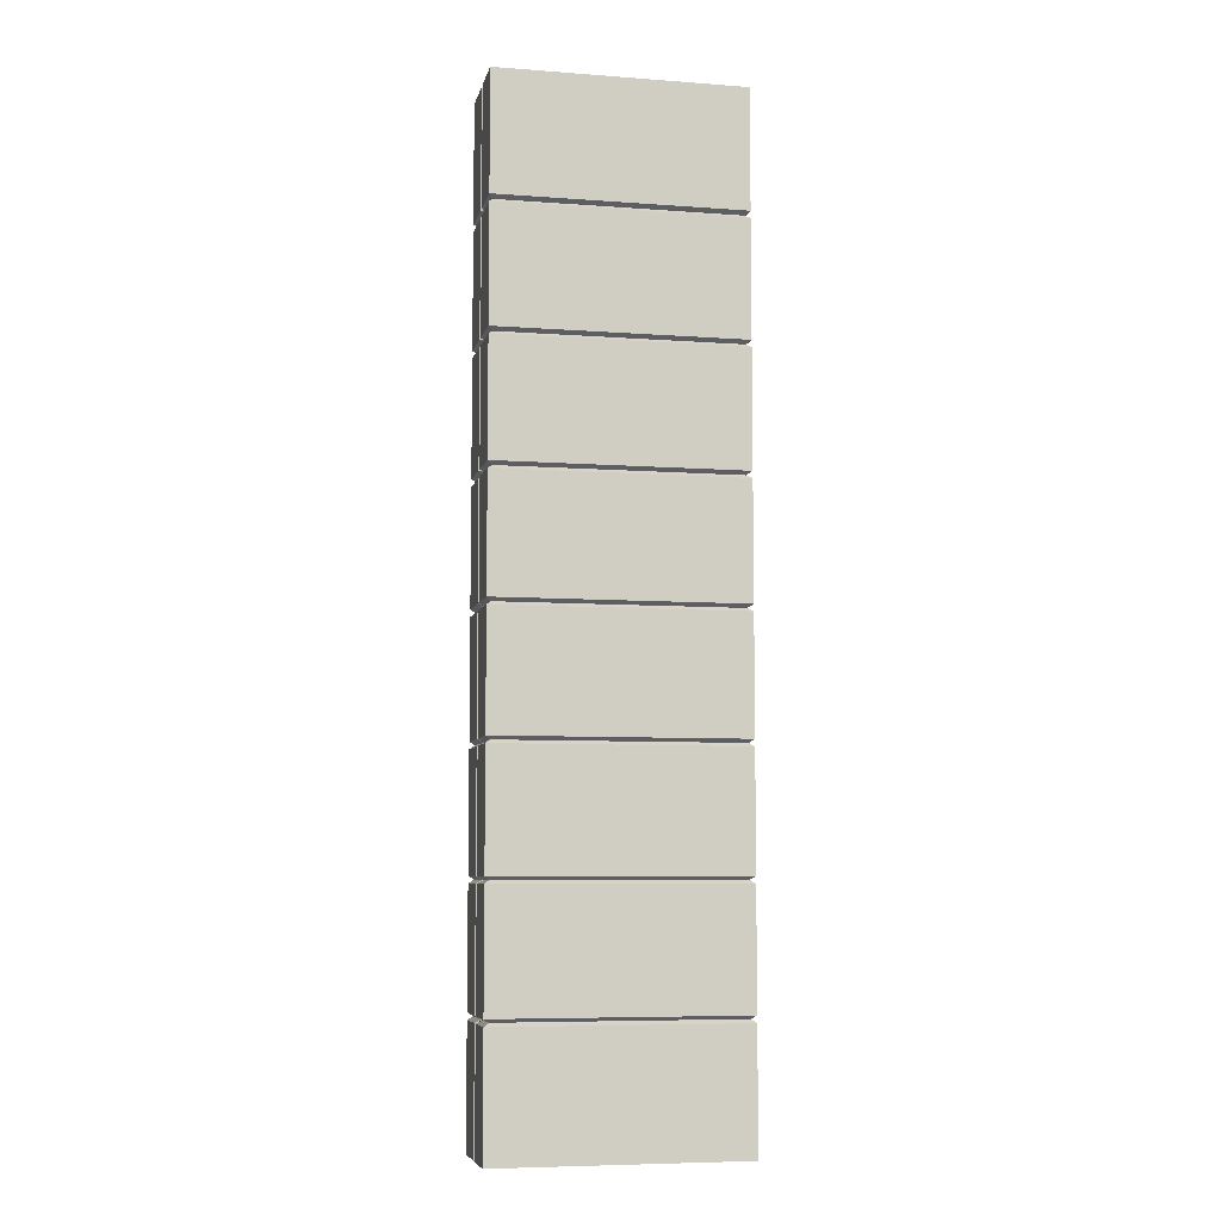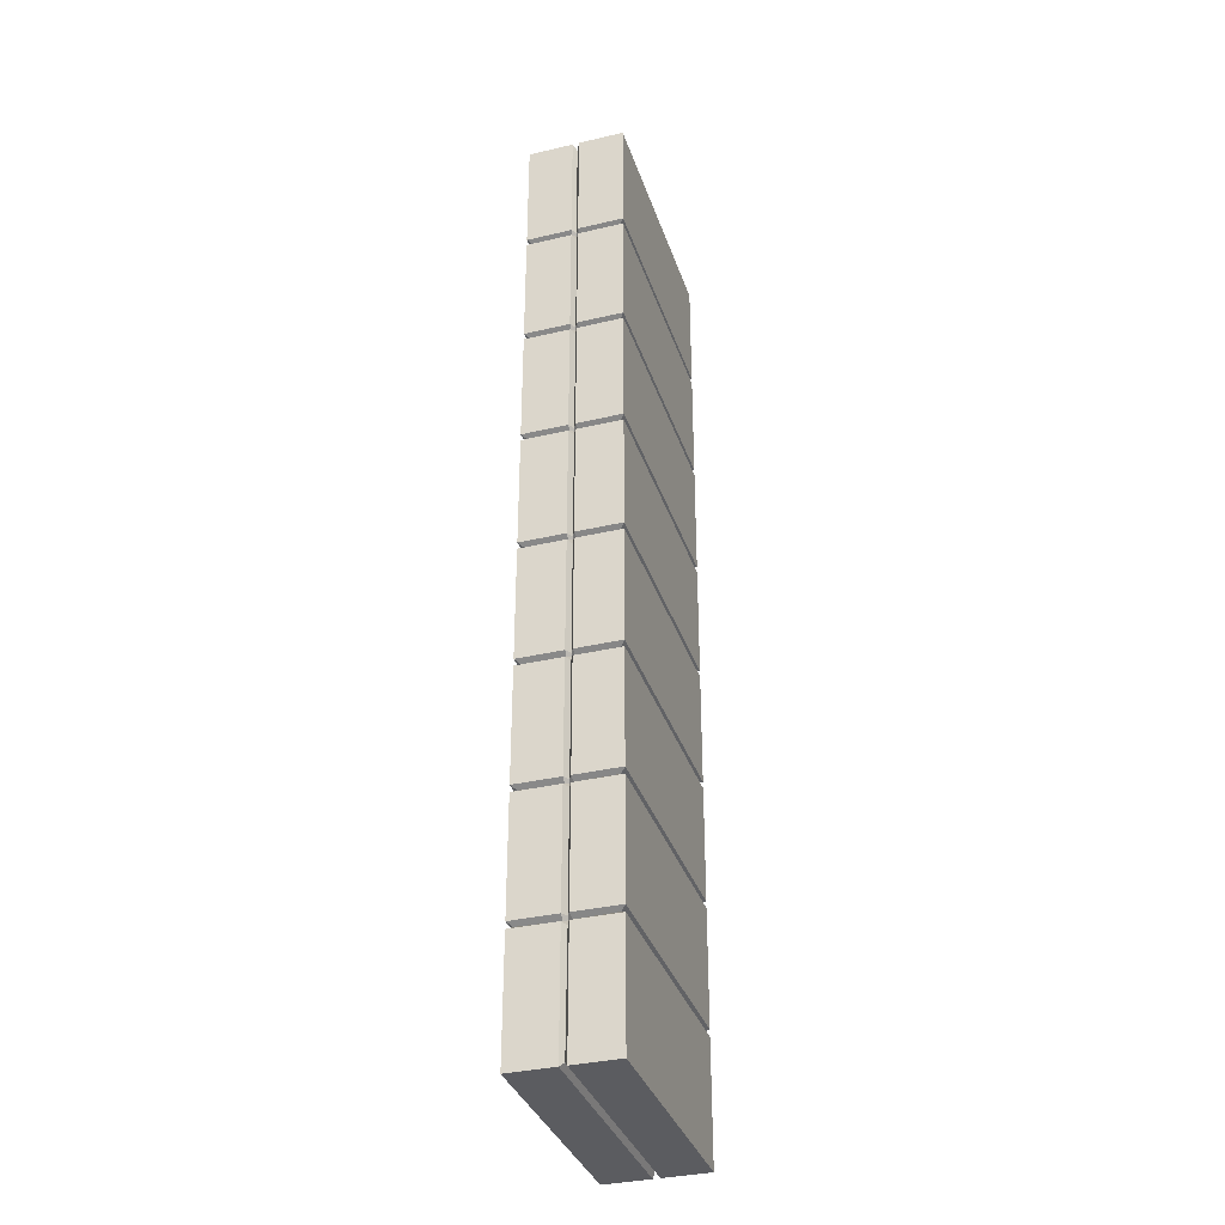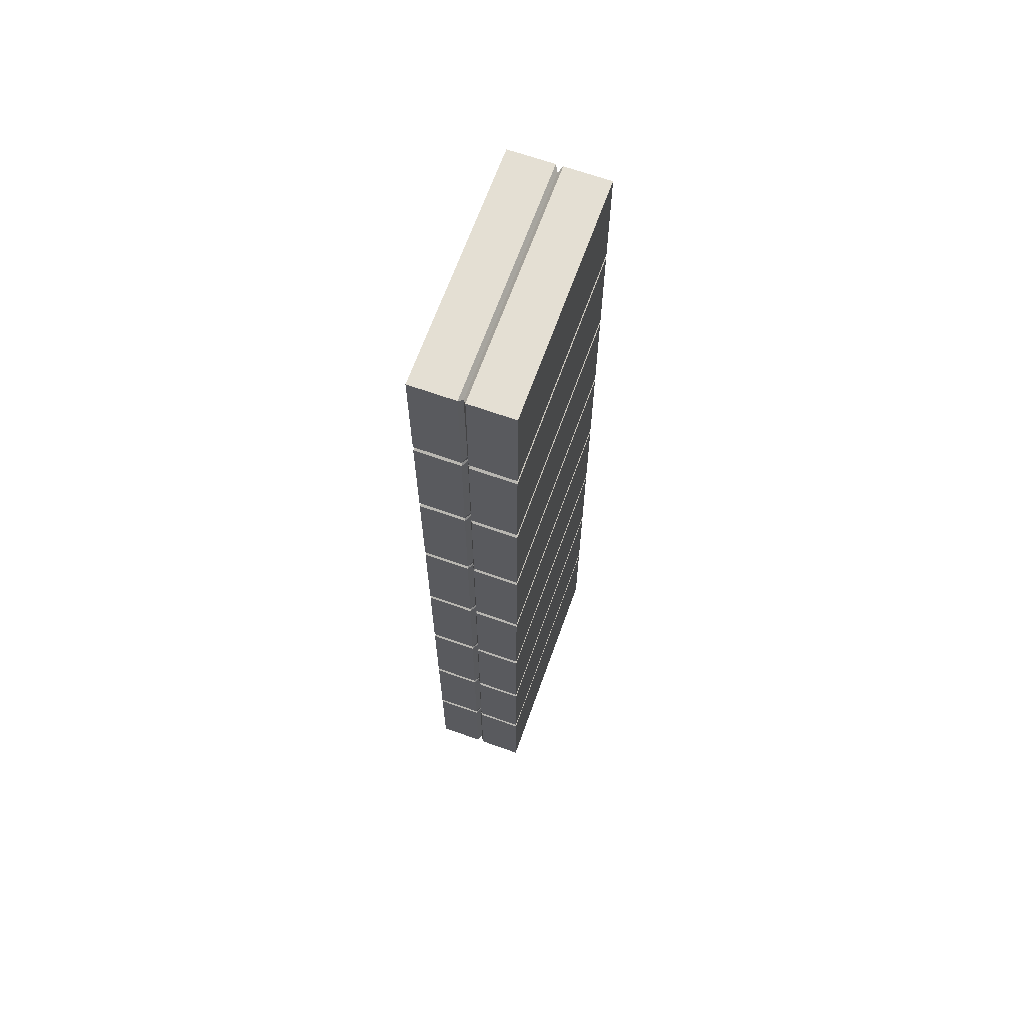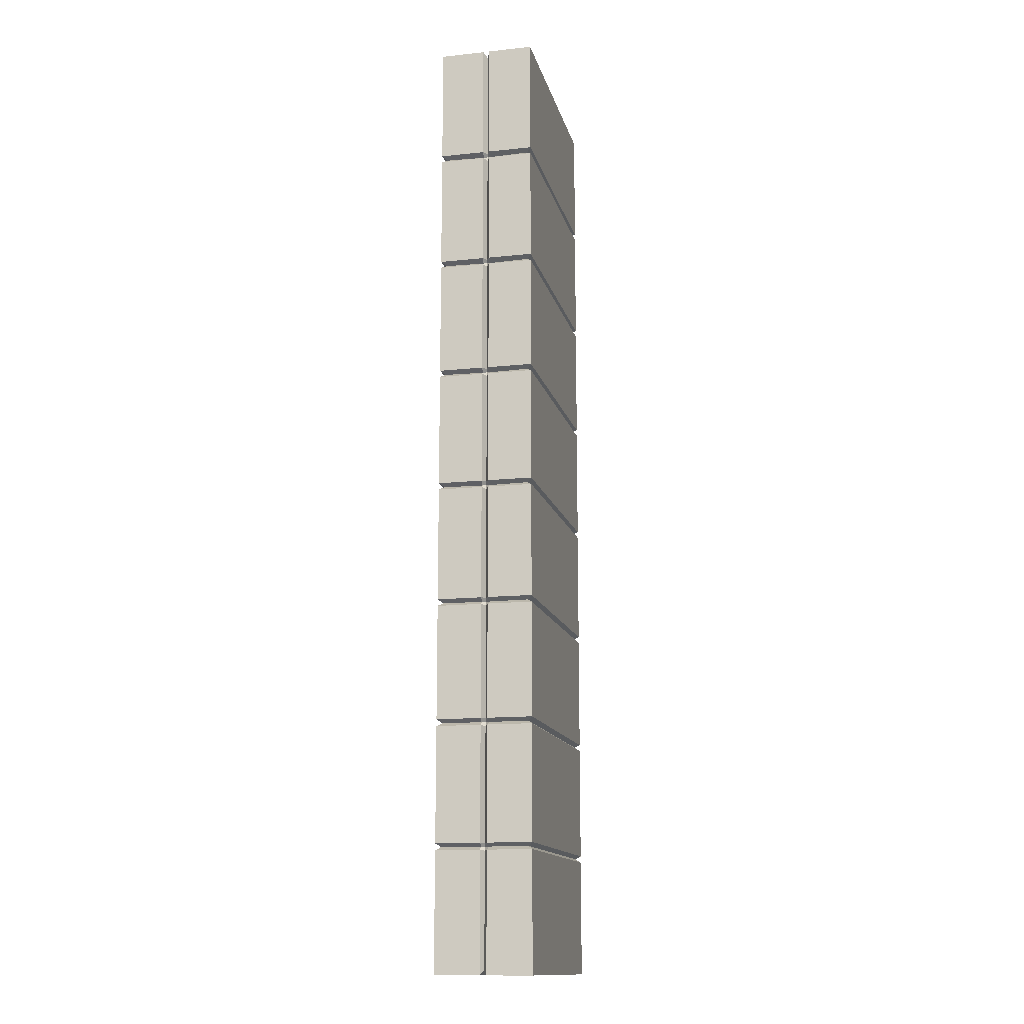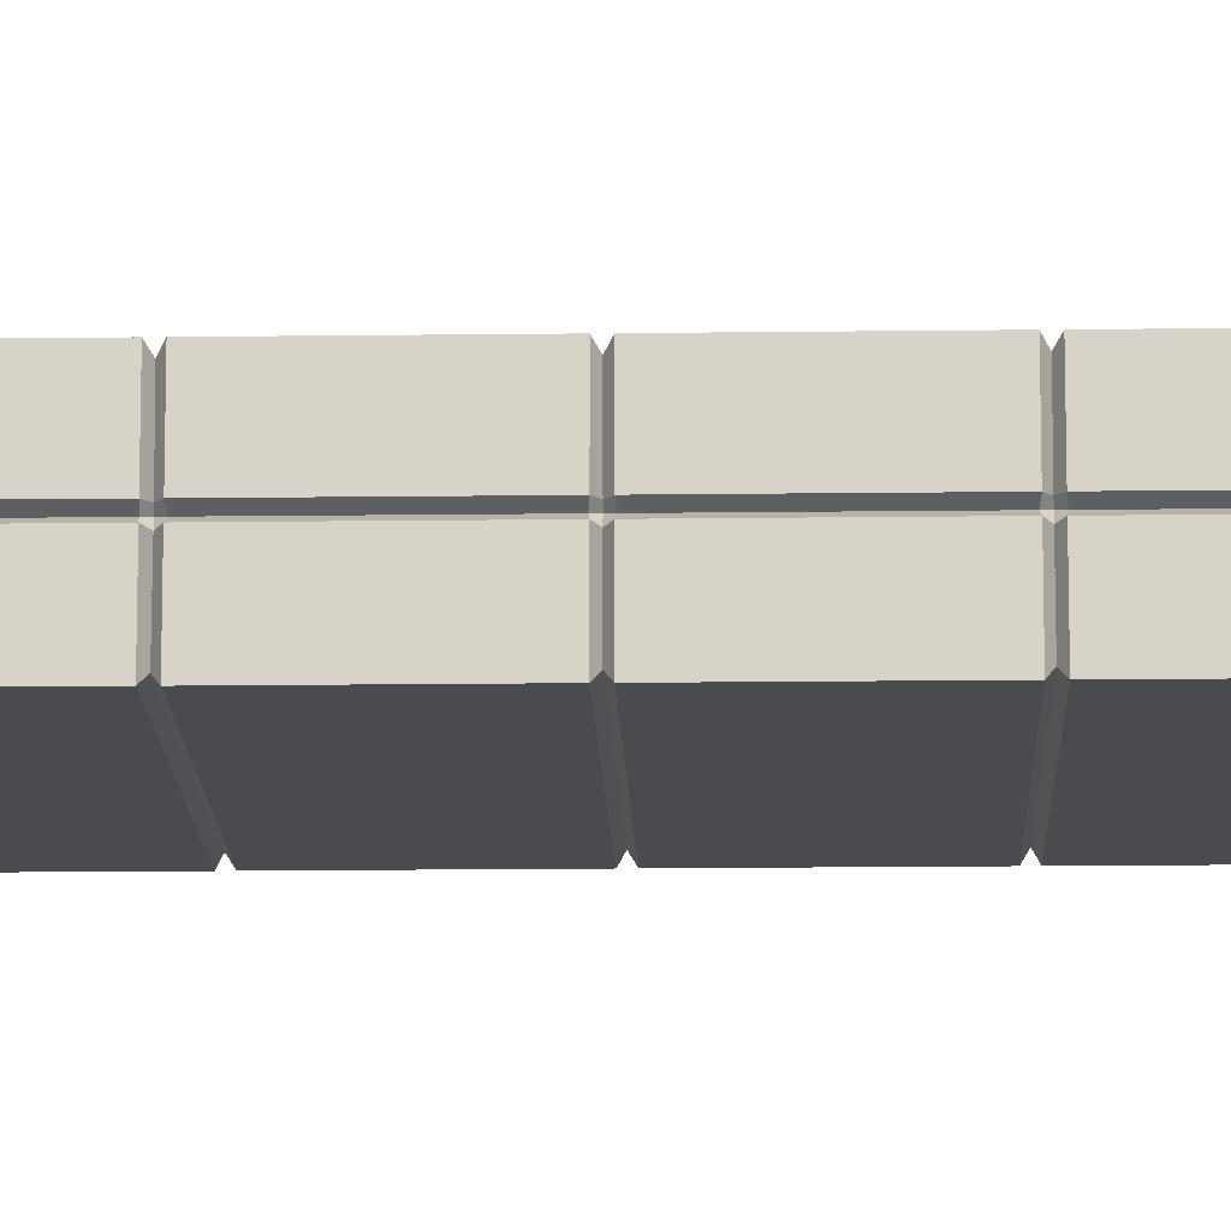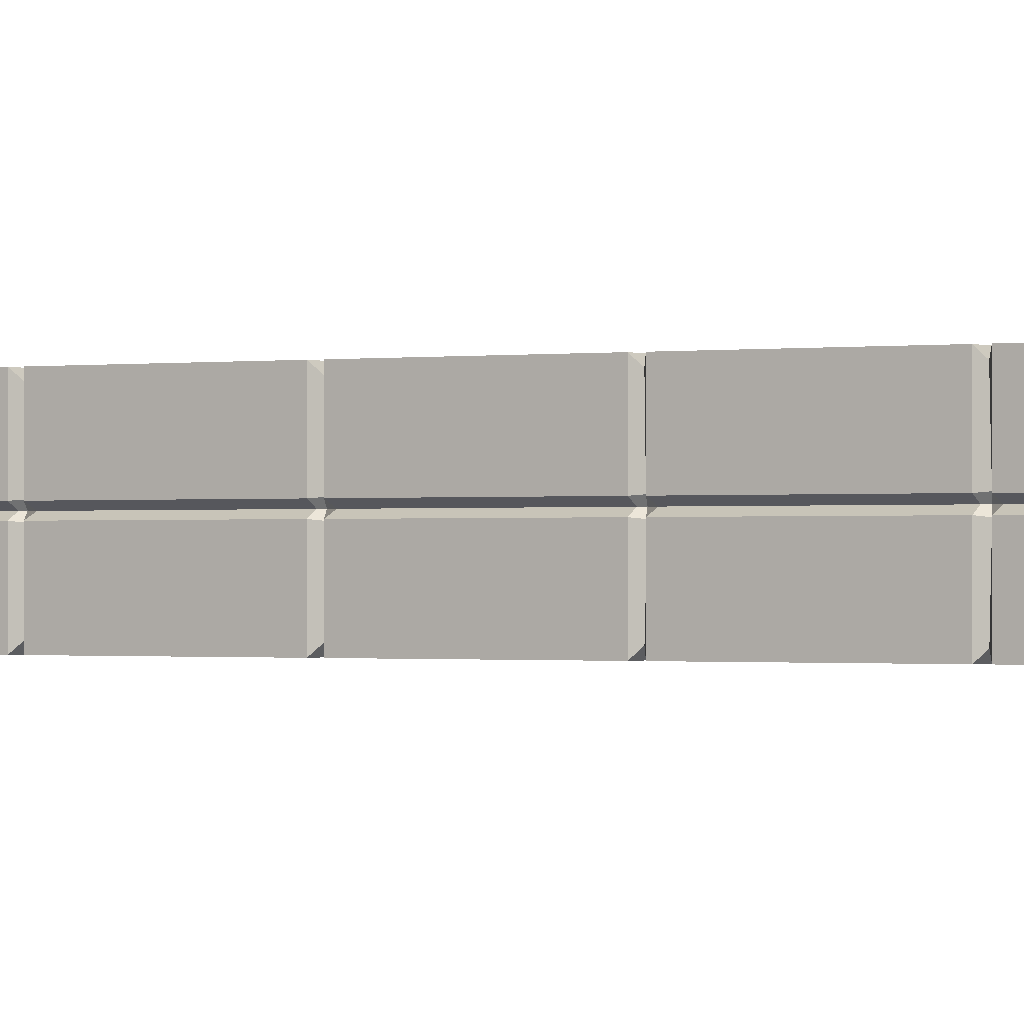
<metadata>
{"format":"obj","ext":"obj","renderer":"f3d","projection":"perspective","resolution":1024,"background":"white","views":[{"elev":-7.0,"azim":-12.1,"up":"+Y"},{"elev":-34.9,"azim":107.4,"up":"+Y"},{"elev":66.5,"azim":-70.3,"up":"+Y"},{"elev":-14.2,"azim":103.2,"up":"+Y"},{"elev":-13.9,"azim":-88.3,"up":"+Z"},{"elev":-0.6,"azim":121.8,"up":"+Z"}]}
</metadata>
<code>
o Pilastra_Masmorra_Cube.002
v -0.5 0.04468 0.2
v -0.5 4.045 0.2
v -0.5 0.04468 -0.2
v -0.5 4.045 -0.2
v 0.5 0.04468 0.2
v 0.5 4.045 0.2
v 0.5 0.04468 -0.2
v 0.5 4.045 -0.2
v -0.5 0.5585 0.2
v -0.5 0.5309 0.2
v -0.4805 0.5447 0.1803
v -0.5 1.059 0.2
v -0.5 1.031 0.2
v -0.4805 1.045 0.1803
v -0.5 1.559 0.2
v -0.5 1.531 0.2
v -0.4805 1.545 0.1803
v -0.5 2.059 0.2
v -0.5 2.031 0.2
v -0.4805 2.045 0.1803
v -0.5 2.559 0.2
v -0.5 2.531 0.2
v -0.4805 2.545 0.1803
v -0.5 3.059 0.2
v -0.5 3.031 0.2
v -0.4805 3.045 0.1803
v -0.5 3.559 0.2
v -0.5 3.531 0.2
v -0.4805 3.545 0.1803
v -0.5 3.531 -0.2
v -0.5 3.559 -0.2
v -0.4805 3.545 -0.1803
v -0.5 3.031 -0.2
v -0.5 3.059 -0.2
v -0.4805 3.045 -0.1803
v -0.5 2.531 -0.2
v -0.5 2.559 -0.2
v -0.4805 2.545 -0.1803
v -0.5 2.031 -0.2
v -0.5 2.059 -0.2
v -0.4805 2.045 -0.1803
v -0.5 1.531 -0.2
v -0.5 1.559 -0.2
v -0.4805 1.545 -0.1803
v -0.5 1.031 -0.2
v -0.5 1.059 -0.2
v -0.4805 1.045 -0.1803
v -0.5 0.5309 -0.2
v -0.5 0.5585 -0.2
v -0.4805 0.5447 -0.1803
v 0.5 3.559 -0.2
v 0.5 3.531 -0.2
v 0.4805 3.545 -0.1803
v 0.5 3.059 -0.2
v 0.5 3.031 -0.2
v 0.4805 3.045 -0.1803
v 0.5 2.559 -0.2
v 0.5 2.531 -0.2
v 0.4805 2.545 -0.1803
v 0.5 2.059 -0.2
v 0.5 2.031 -0.2
v 0.4805 2.045 -0.1803
v 0.5 1.559 -0.2
v 0.5 1.531 -0.2
v 0.4805 1.545 -0.1803
v 0.5 1.059 -0.2
v 0.5 1.031 -0.2
v 0.4805 1.045 -0.1803
v 0.5 0.5585 -0.2
v 0.5 0.5309 -0.2
v 0.4805 0.5447 -0.1803
v 0.5 3.531 0.2
v 0.5 3.559 0.2
v 0.4805 3.545 0.1803
v 0.5 3.031 0.2
v 0.5 3.059 0.2
v 0.4805 3.045 0.1803
v 0.5 2.531 0.2
v 0.5 2.559 0.2
v 0.4805 2.545 0.1803
v 0.5 2.031 0.2
v 0.5 2.059 0.2
v 0.4805 2.045 0.1803
v 0.5 1.531 0.2
v 0.5 1.559 0.2
v 0.4805 1.545 0.1803
v 0.5 1.031 0.2
v 0.5 1.059 0.2
v 0.4805 1.045 0.1803
v 0.5 0.5309 0.2
v 0.5 0.5585 0.2
v 0.4805 0.5447 0.1803
v -0.5 0.04468 -0.01383
v -0.5 0.04468 0.01383
v -0.4805 0.06439 -0
v -0.5 4.045 -0.01383
v -0.5 4.045 0.01383
v -0.4805 4.025 0
v 0.5 0.04468 0.01383
v 0.5 0.04468 -0.01383
v 0.4805 0.06439 0
v 0.5 4.045 0.01383
v 0.5 4.045 -0.01383
v 0.4805 4.025 0
v 0.5 0.5309 0.01383
v 0.5 0.5309 -0.01383
v 0.5 0.5585 -0.01383
v 0.5 0.5585 0.01383
v 0.4724 0.5285 -0
v 0.4723 0.5447 0
v 0.4724 0.5447 -0.01624
v 0.4724 0.5609 0
v 0.4724 0.5447 0.01624
v 0.5 1.031 0.01383
v 0.5 1.031 -0.01383
v 0.5 1.059 -0.01383
v 0.5 1.059 0.01383
v 0.4724 1.028 -0
v 0.4723 1.045 0
v 0.4724 1.045 -0.01624
v 0.4724 1.061 0
v 0.4724 1.045 0.01624
v 0.5 1.531 0.01383
v 0.5 1.531 -0.01383
v 0.5 1.559 -0.01383
v 0.5 1.559 0.01383
v 0.4724 1.528 -0
v 0.4723 1.545 0
v 0.4724 1.545 -0.01624
v 0.4724 1.561 0
v 0.4724 1.545 0.01624
v 0.5 2.031 0.01383
v 0.5 2.031 -0.01383
v 0.5 2.059 -0.01383
v 0.5 2.059 0.01383
v 0.4724 2.028 -0
v 0.4723 2.045 0
v 0.4724 2.045 -0.01624
v 0.4724 2.061 0
v 0.4724 2.045 0.01624
v 0.5 2.531 0.01383
v 0.5 2.531 -0.01383
v 0.5 2.559 -0.01383
v 0.5 2.559 0.01383
v 0.4724 2.528 -0
v 0.4723 2.545 0
v 0.4724 2.545 -0.01624
v 0.4724 2.561 0
v 0.4724 2.545 0.01624
v 0.5 3.031 0.01383
v 0.5 3.031 -0.01383
v 0.5 3.059 -0.01383
v 0.5 3.059 0.01383
v 0.4724 3.028 -0
v 0.4723 3.045 -0
v 0.4724 3.045 -0.01624
v 0.4724 3.061 0
v 0.4724 3.045 0.01624
v 0.5 3.559 0.01383
v 0.5 3.531 0.01383
v 0.5 3.531 -0.01383
v 0.5 3.559 -0.01383
v 0.4724 3.545 0.01624
v 0.4723 3.545 0
v 0.4724 3.528 -0
v 0.4724 3.545 -0.01624
v 0.4724 3.561 0
v -0.5 0.5309 -0.01383
v -0.5 0.5309 0.01383
v -0.5 0.5585 0.01383
v -0.5 0.5585 -0.01383
v -0.4724 0.5285 0
v -0.4723 0.5447 0
v -0.4724 0.5447 0.01624
v -0.4724 0.5609 -0
v -0.4724 0.5447 -0.01624
v -0.5 1.031 -0.01383
v -0.5 1.031 0.01383
v -0.5 1.059 0.01383
v -0.5 1.059 -0.01383
v -0.4724 1.028 0
v -0.4723 1.045 -0
v -0.4724 1.045 0.01624
v -0.4724 1.061 -0
v -0.4724 1.045 -0.01624
v -0.5 1.531 -0.01383
v -0.5 1.531 0.01383
v -0.5 1.559 0.01383
v -0.5 1.559 -0.01383
v -0.4724 1.528 0
v -0.4723 1.545 0
v -0.4724 1.545 0.01624
v -0.4724 1.561 -0
v -0.4724 1.545 -0.01624
v -0.5 2.031 -0.01383
v -0.5 2.031 0.01383
v -0.5 2.059 0.01383
v -0.5 2.059 -0.01383
v -0.4724 2.028 0
v -0.4723 2.045 0
v -0.4724 2.045 0.01624
v -0.4724 2.061 -0
v -0.4724 2.045 -0.01624
v -0.5 2.531 -0.01383
v -0.5 2.531 0.01383
v -0.5 2.559 0.01383
v -0.5 2.559 -0.01383
v -0.4724 2.528 0
v -0.4723 2.545 0
v -0.4724 2.545 0.01624
v -0.4724 2.561 -0
v -0.4724 2.545 -0.01624
v -0.5 3.031 -0.01383
v -0.5 3.031 0.01383
v -0.5 3.059 0.01383
v -0.5 3.059 -0.01383
v -0.4724 3.028 0
v -0.4723 3.045 0
v -0.4724 3.045 0.01624
v -0.4724 3.061 -0
v -0.4724 3.045 -0.01624
v -0.5 3.559 -0.01383
v -0.5 3.531 -0.01383
v -0.5 3.531 0.01383
v -0.5 3.559 0.01383
v -0.4724 3.545 -0.01624
v -0.4723 3.545 -0
v -0.4724 3.528 0
v -0.4724 3.545 0.01624
v -0.4724 3.561 -0
f 207 213 33 37
f 216 223 30 34
f 153 160 72 76
f 31 4 8 51
f 3 7 100 93
f 9 13 178 170
f 12 16 187 179
f 15 19 196 188
f 18 22 205 197
f 21 25 214 206
f 24 28 224 215
f 27 2 97 225
f 94 99 5 1
f 99 105 90 5
f 108 114 87 91
f 117 123 84 88
f 126 132 81 85
f 135 141 78 82
f 144 150 75 79
f 51 8 103 162
f 93 168 48 3
f 171 177 45 49
f 180 186 42 46
f 189 195 39 43
f 198 204 36 40
f 222 96 4 31
f 3 48 70 7
f 49 45 67 69
f 46 42 64 66
f 43 39 61 63
f 40 36 58 60
f 37 33 55 57
f 34 30 52 54
f 76 72 28 24
f 79 75 25 21
f 82 78 22 18
f 85 81 19 15
f 88 84 16 12
f 91 87 13 9
f 5 90 10 1
f 57 55 151 143
f 60 58 142 134
f 63 61 133 125
f 66 64 124 116
f 69 67 115 107
f 7 70 106 100
f 159 102 6 73
f 102 97 2 6
f 8 4 96 103
f 54 52 161 152
f 73 6 2 27
f 105 109 110 113
f 106 111 110 109
f 107 112 110 111
f 108 113 110 112
f 114 118 119 122
f 115 120 119 118
f 116 121 119 120
f 117 122 119 121
f 123 127 128 131
f 124 129 128 127
f 125 130 128 129
f 126 131 128 130
f 132 136 137 140
f 133 138 137 136
f 134 139 137 138
f 135 140 137 139
f 141 145 146 149
f 142 147 146 145
f 143 148 146 147
f 144 149 146 148
f 150 154 155 158
f 151 156 155 154
f 152 157 155 156
f 153 158 155 157
f 159 163 164 167
f 160 165 164 163
f 161 166 164 165
f 162 167 164 166
f 168 172 173 176
f 169 174 173 172
f 170 175 173 174
f 171 176 173 175
f 177 181 182 185
f 178 183 182 181
f 179 184 182 183
f 180 185 182 184
f 186 190 191 194
f 187 192 191 190
f 188 193 191 192
f 189 194 191 193
f 195 199 200 203
f 196 201 200 199
f 197 202 200 201
f 198 203 200 202
f 204 208 209 212
f 205 210 209 208
f 206 211 209 210
f 207 212 209 211
f 213 217 218 221
f 214 219 218 217
f 215 220 218 219
f 216 221 218 220
f 222 226 227 230
f 223 228 227 226
f 224 229 227 228
f 225 230 227 229
f 91 9 11 92
f 92 11 10 90
f 88 12 14 89
f 89 14 13 87
f 85 15 17 86
f 86 17 16 84
f 82 18 20 83
f 83 20 19 81
f 79 21 23 80
f 80 23 22 78
f 76 24 26 77
f 77 26 25 75
f 73 27 29 74
f 74 29 28 72
f 108 91 92 113
f 113 92 90 105
f 117 88 89 122
f 122 89 87 114
f 126 85 86 131
f 131 86 84 123
f 135 82 83 140
f 140 83 81 132
f 144 79 80 149
f 149 80 78 141
f 153 76 77 158
f 158 77 75 150
f 159 73 74 163
f 163 74 72 160
f 49 69 71 50
f 50 71 70 48
f 46 66 68 47
f 47 68 67 45
f 43 63 65 44
f 44 65 64 42
f 40 60 62 41
f 41 62 61 39
f 37 57 59 38
f 38 59 58 36
f 34 54 56 35
f 35 56 55 33
f 31 51 53 32
f 32 53 52 30
f 171 49 50 176
f 176 50 48 168
f 180 46 47 185
f 185 47 45 177
f 189 43 44 194
f 194 44 42 186
f 198 40 41 203
f 203 41 39 195
f 207 37 38 212
f 212 38 36 204
f 216 34 35 221
f 221 35 33 213
f 222 31 32 226
f 226 32 30 223
f 69 107 111 71
f 71 111 106 70
f 66 116 120 68
f 68 120 115 67
f 63 125 129 65
f 65 129 124 64
f 60 134 138 62
f 62 138 133 61
f 57 143 147 59
f 59 147 142 58
f 54 152 156 56
f 56 156 151 55
f 51 162 166 53
f 53 166 161 52
f 9 170 174 11
f 11 174 169 10
f 12 179 183 14
f 14 183 178 13
f 15 188 192 17
f 17 192 187 16
f 18 197 201 20
f 20 201 196 19
f 21 206 210 23
f 23 210 205 22
f 24 215 219 26
f 26 219 214 25
f 27 225 229 29
f 29 229 224 28
f 223 216 220 228
f 228 220 215 224
f 213 207 211 217
f 217 211 206 214
f 204 198 202 208
f 208 202 197 205
f 195 189 193 199
f 199 193 188 196
f 186 180 184 190
f 190 184 179 187
f 177 171 175 181
f 181 175 170 178
f 168 93 95 172
f 172 95 94 169
f 160 153 157 165
f 165 157 152 161
f 150 144 148 154
f 154 148 143 151
f 141 135 139 145
f 145 139 134 142
f 132 126 130 136
f 136 130 125 133
f 123 117 121 127
f 127 121 116 124
f 114 108 112 118
f 118 112 107 115
f 105 99 101 109
f 109 101 100 106
f 97 102 104 98
f 98 104 103 96
f 99 94 95 101
f 101 95 93 100
f 102 159 167 104
f 104 167 162 103
f 96 222 230 98
f 98 230 225 97
f 1 10 169 94

</code>
